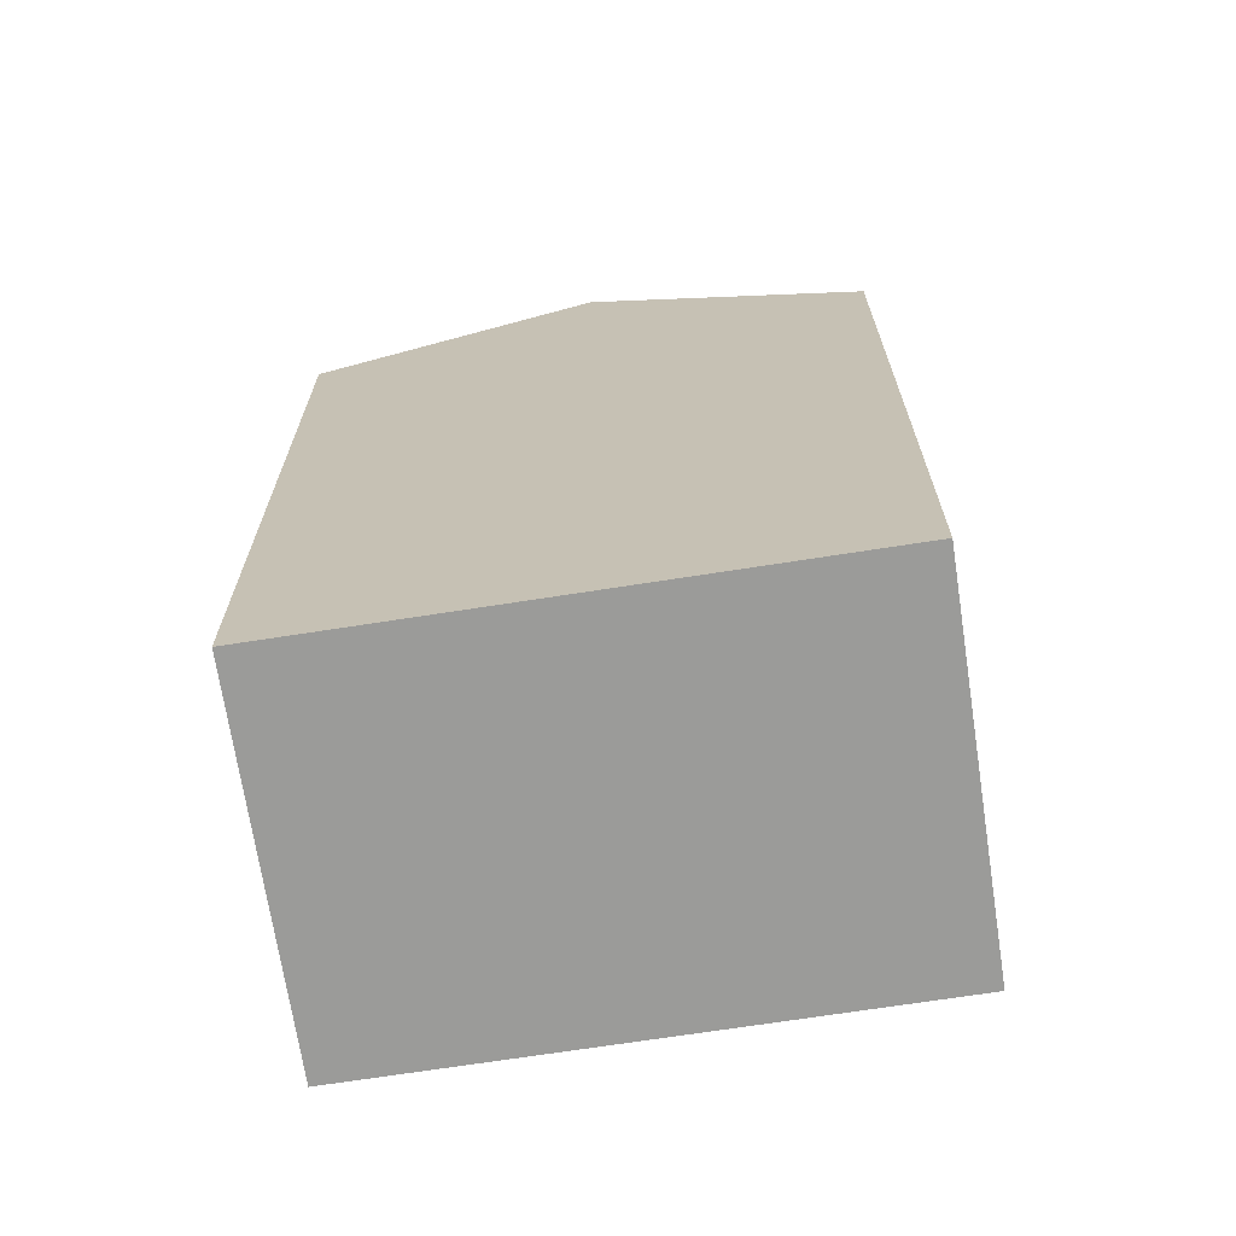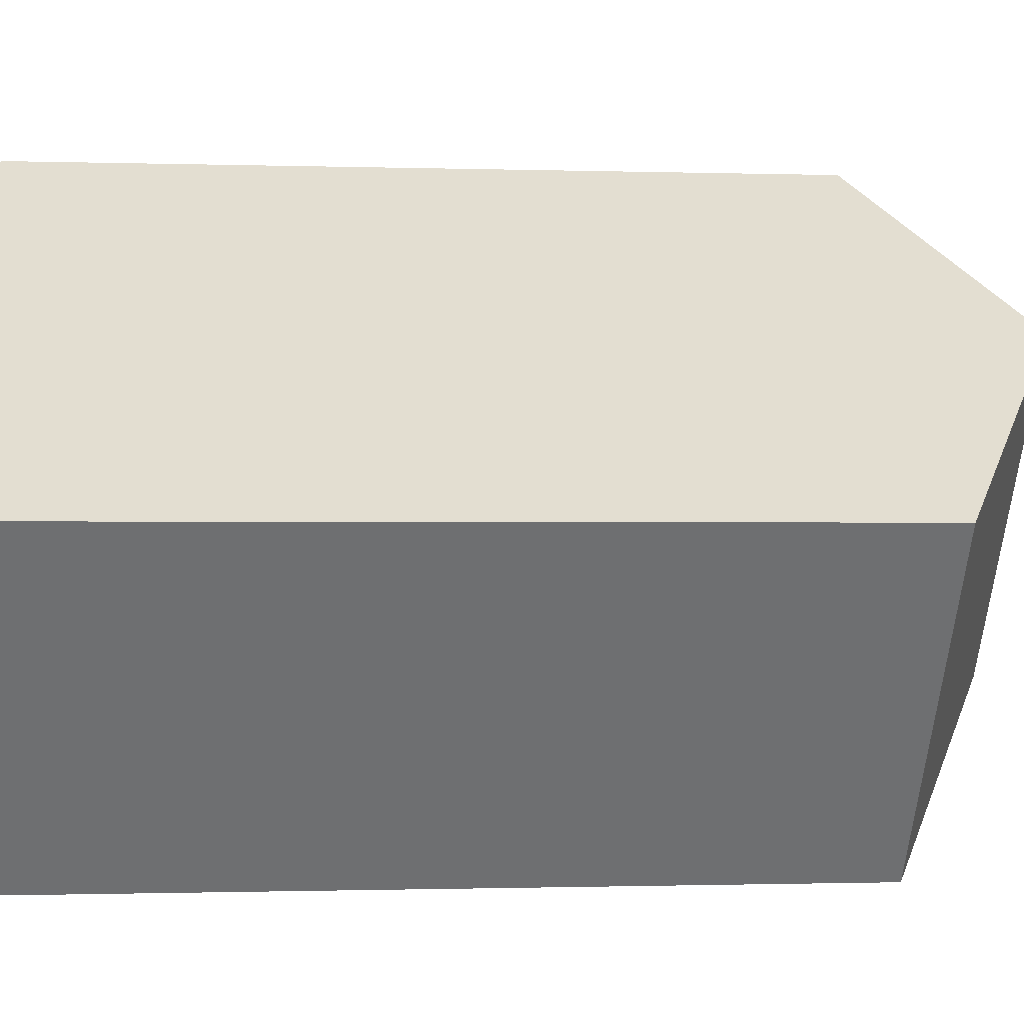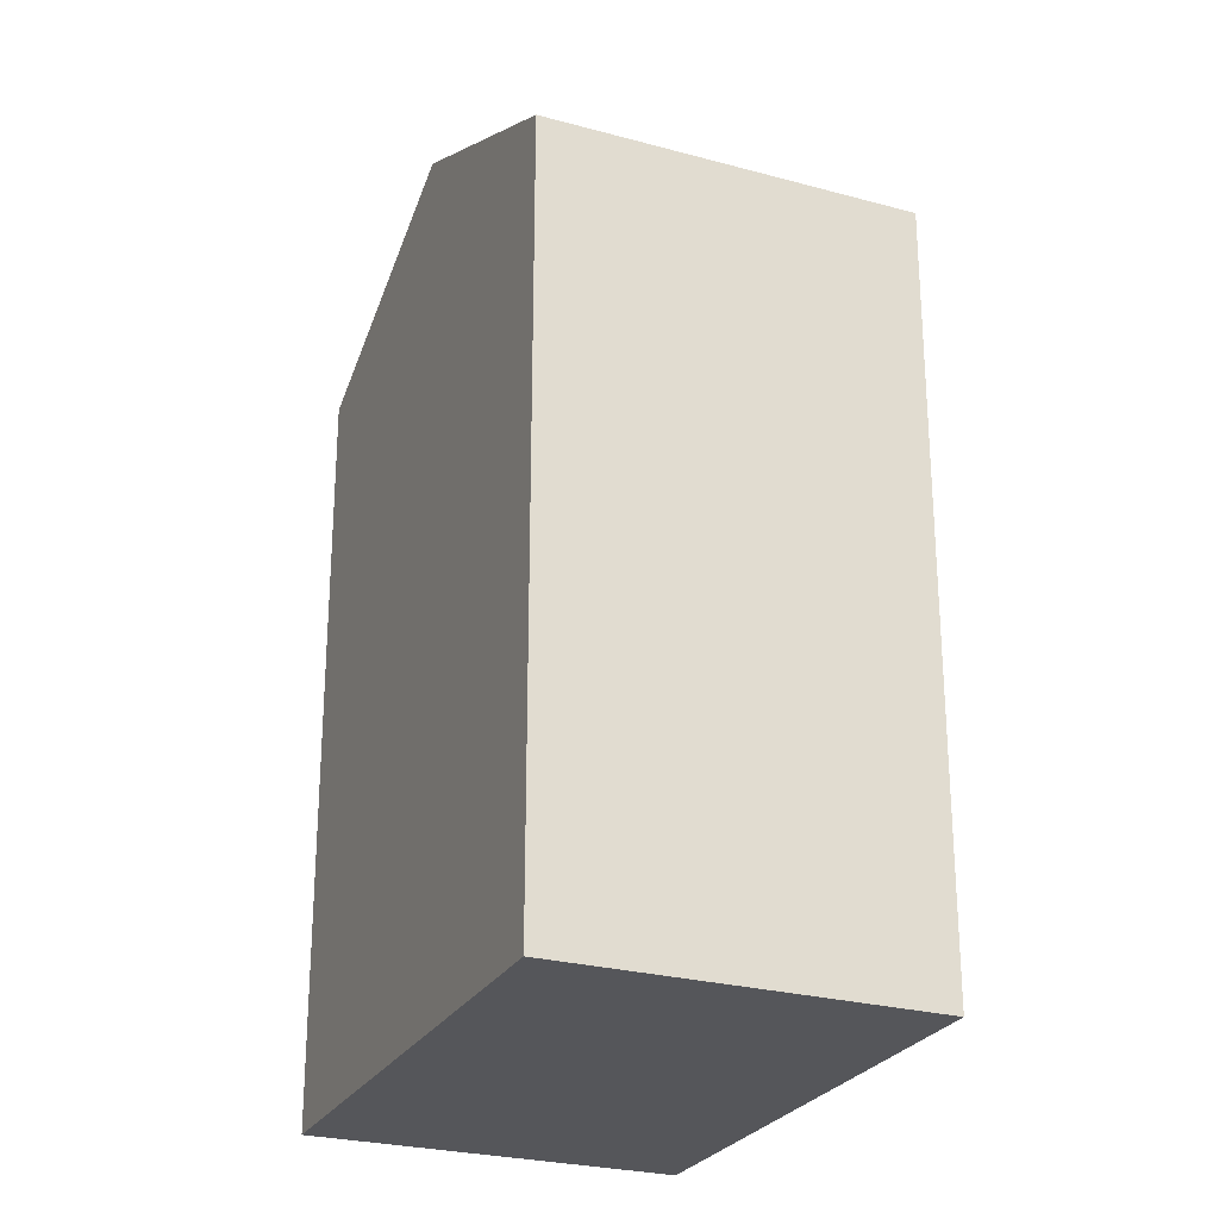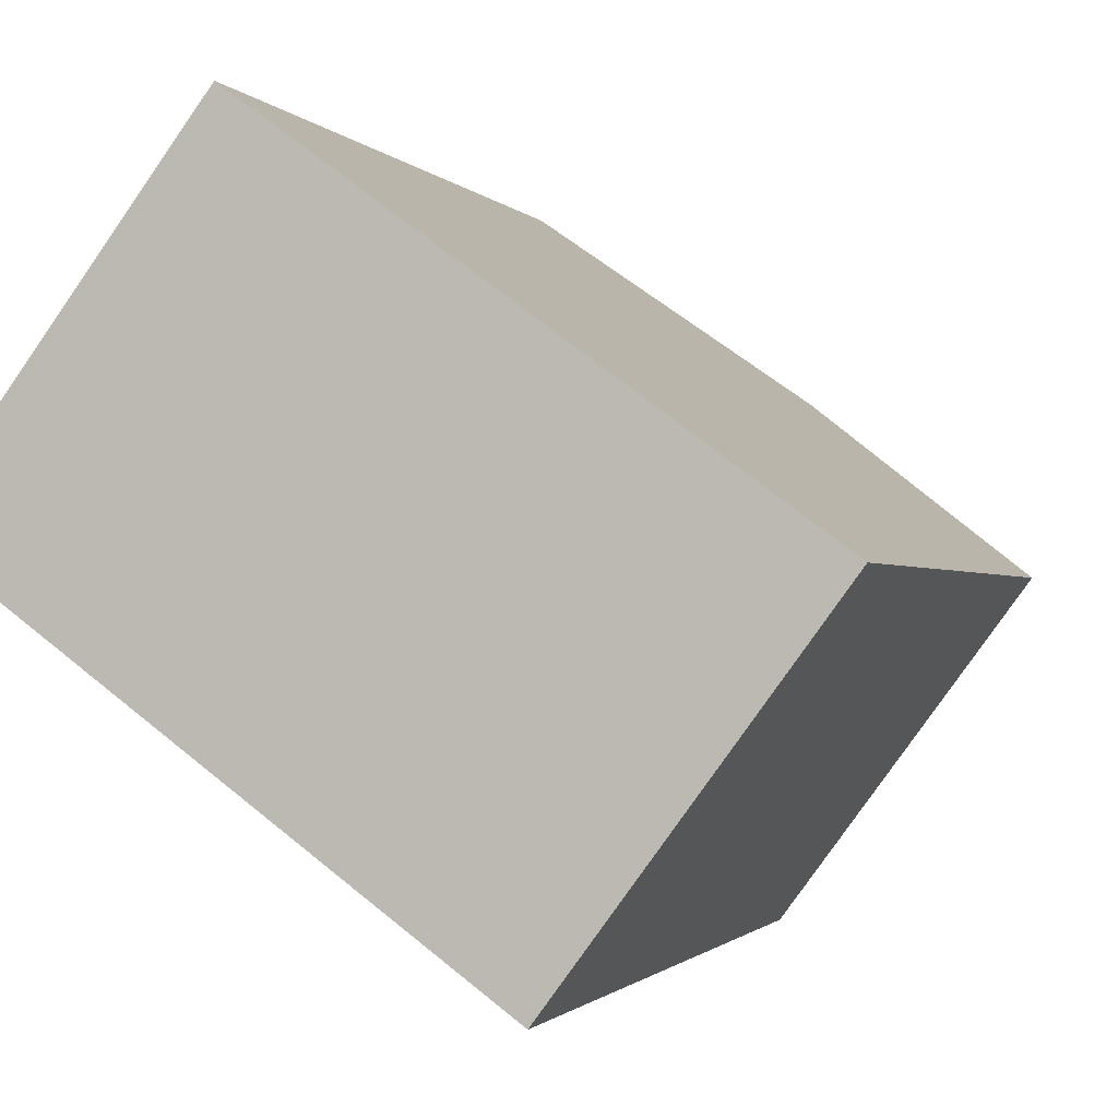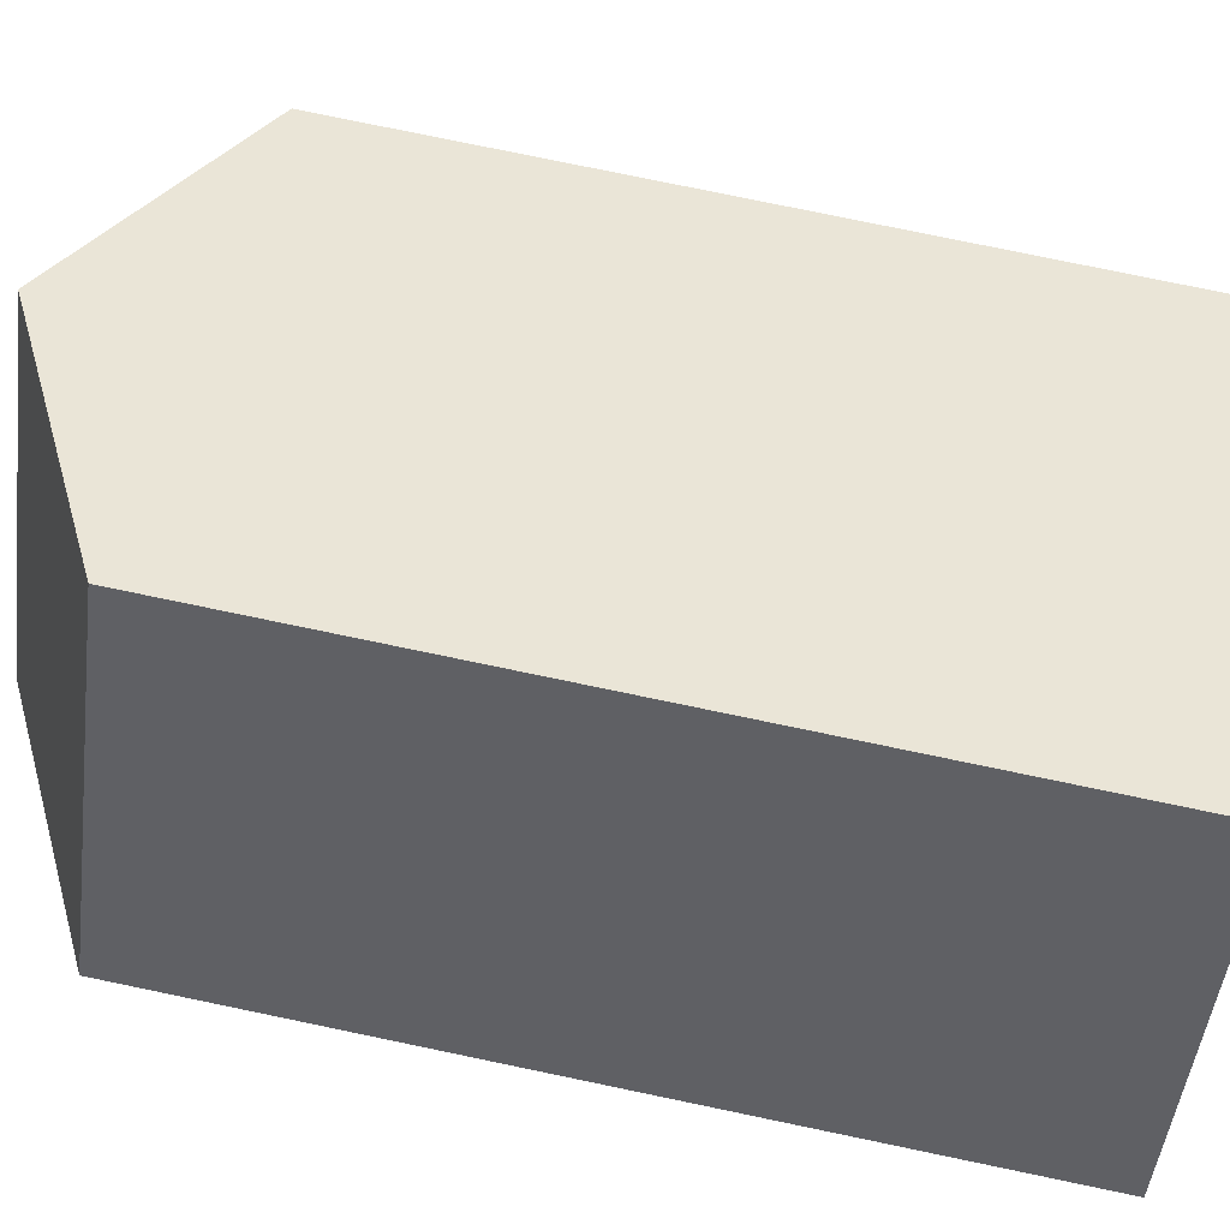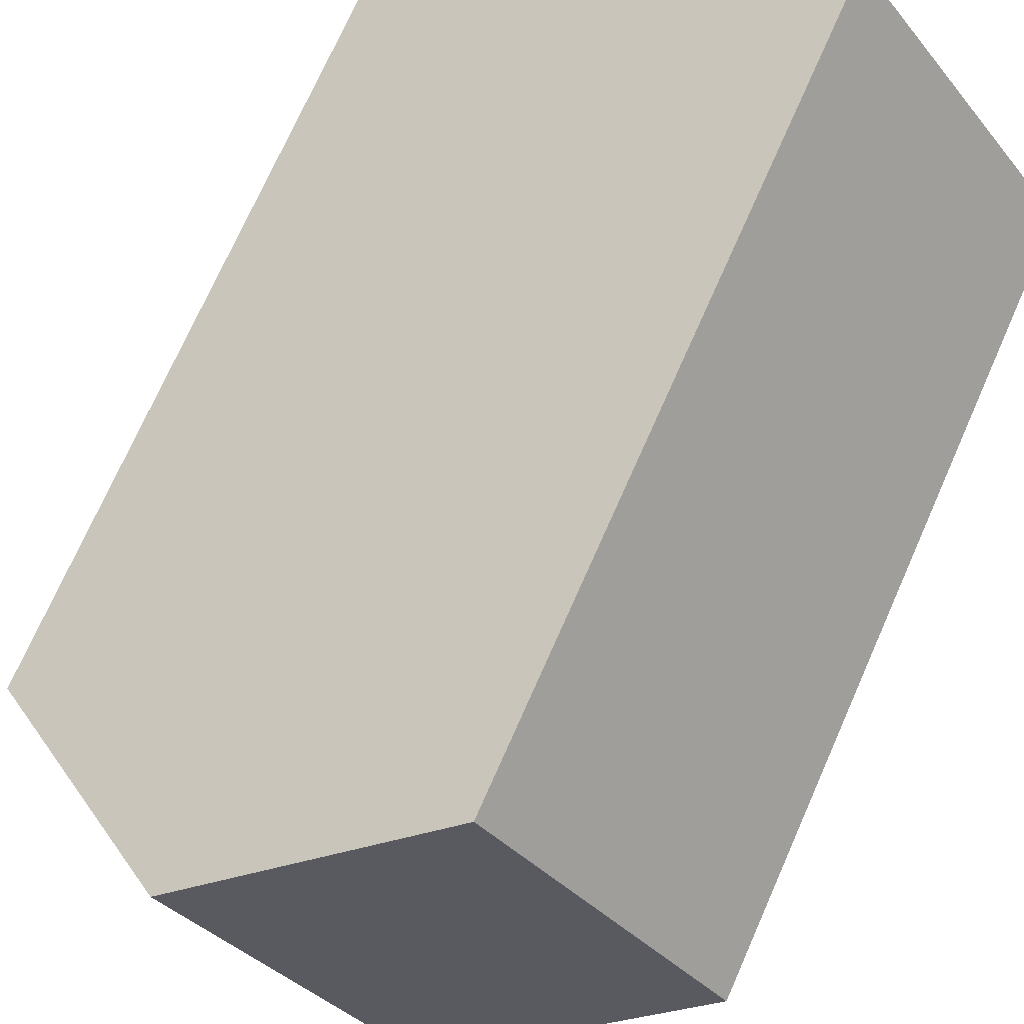
<metadata>
{"format":"obj","ext":"obj","renderer":"f3d","projection":"perspective","resolution":1024,"background":"white","views":[{"elev":-69.6,"azim":45.2,"up":"+Y"},{"elev":-0.8,"azim":82.9,"up":"+Z"},{"elev":-26.0,"azim":103.1,"up":"+Y"},{"elev":-1.1,"azim":16.4,"up":"+Z"},{"elev":78.5,"azim":-78.3,"up":"+Z"},{"elev":72.7,"azim":-156.1,"up":"+Z"}]}
</metadata>
<code>
v  4.554 18.31 -3.347
v  4.587 15.67 6.188
v  9.141 18.31 2.842
v  0.0003345 15.67 -0.0004957
v  9.108 15.67 -6.693
v  13.69 15.67 -0.5041
v  4.587 -3.79e-16 6.189
v  13.69 3.084e-17 -0.5036
v  0 0 0
v  9.108 4.098e-16 -6.692
g defaultobject
f 1 2 3
f 2 1 4
f 5 3 6
f 3 5 1
f 6 7 8
f 7 6 2
f 2 6 3
f 2 9 7
f 9 2 4
f 4 10 9
f 10 4 5
f 5 4 1
f 10 6 8
f 6 10 5
f 7 10 8
f 10 7 9

</code>
